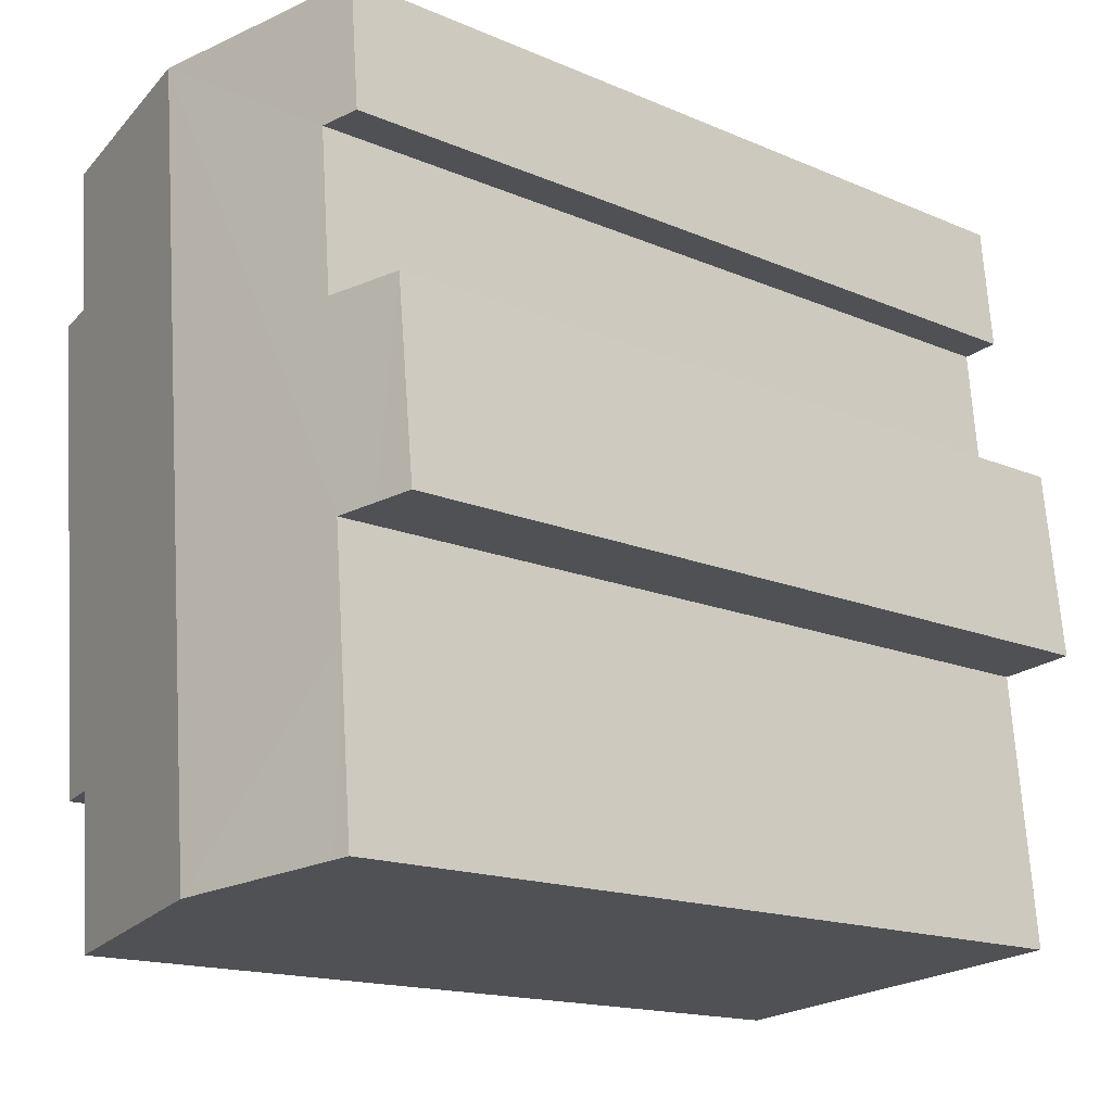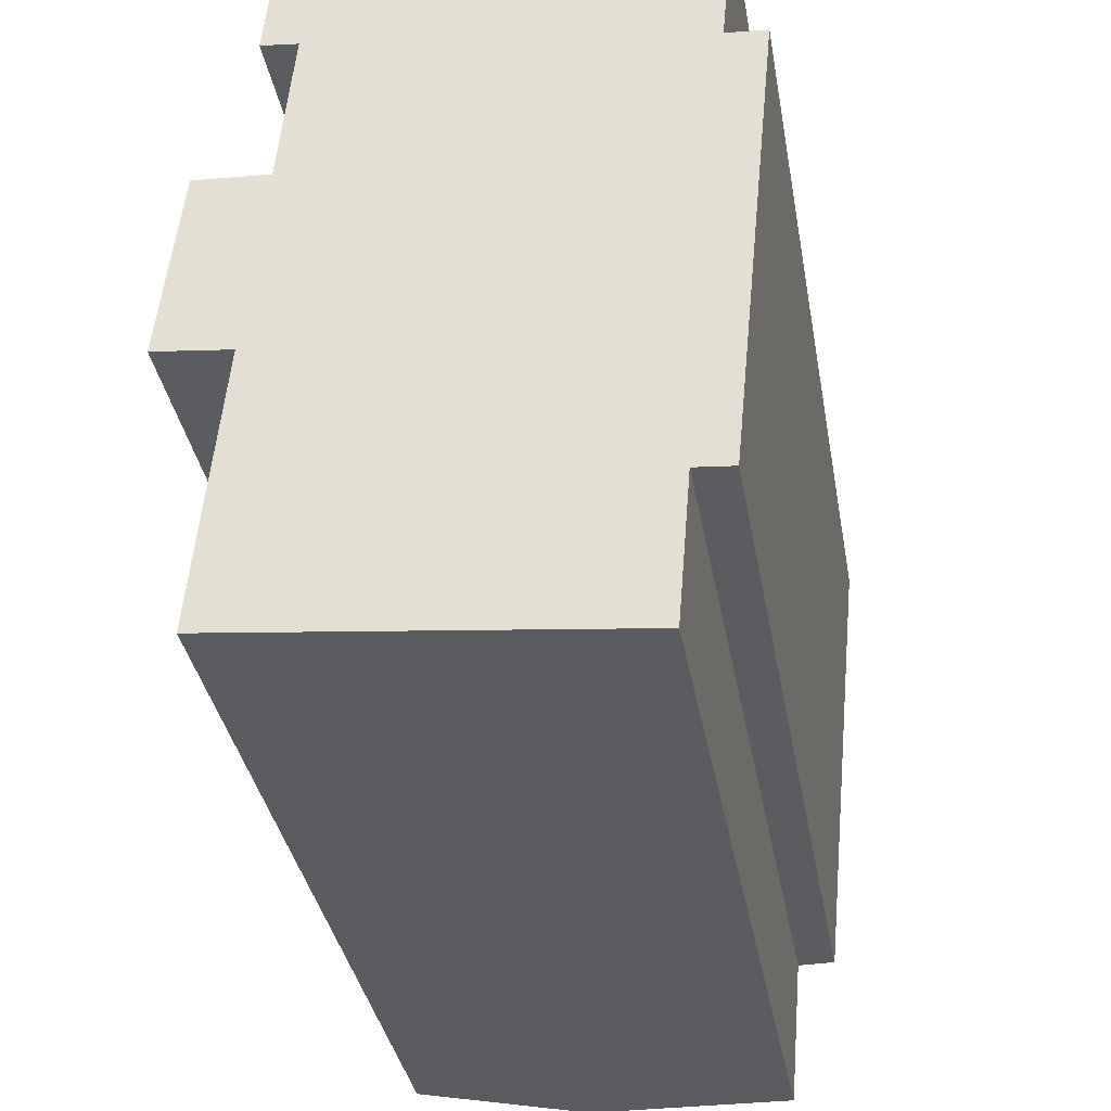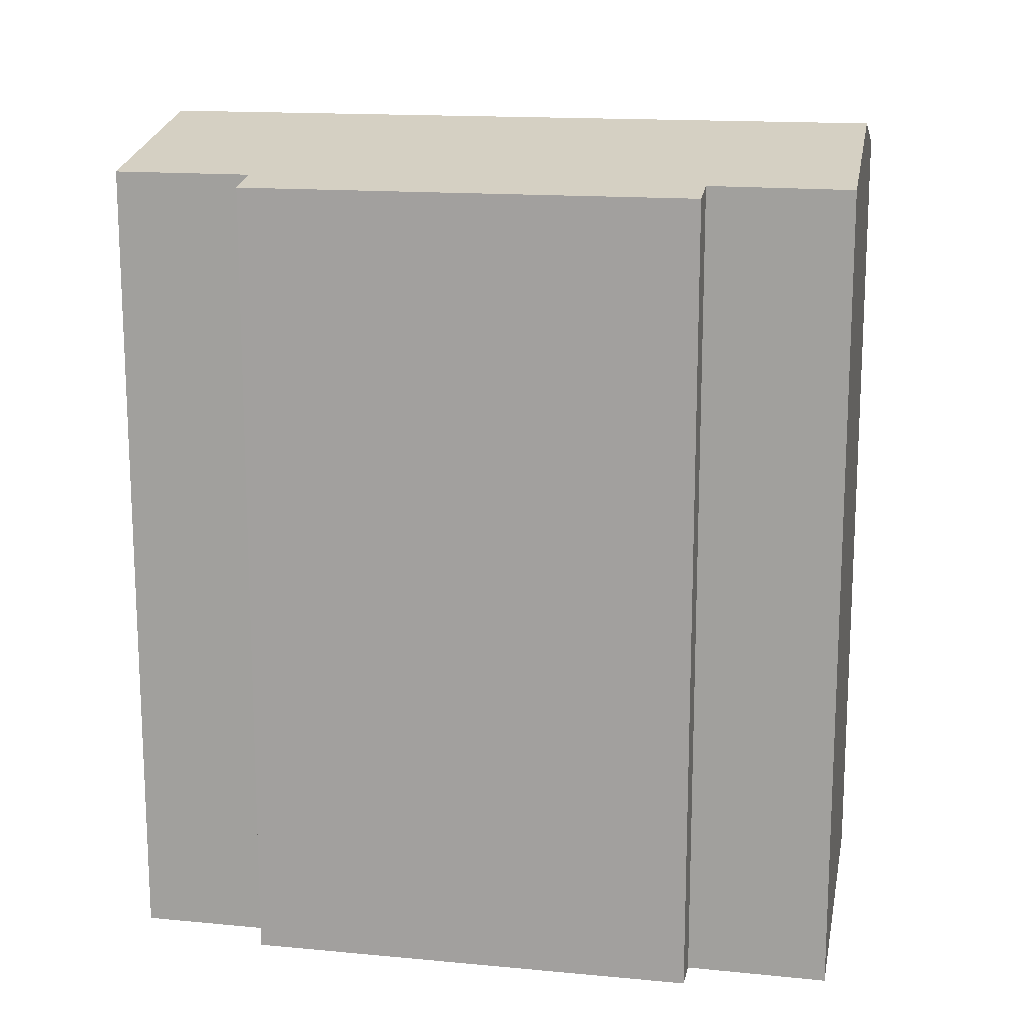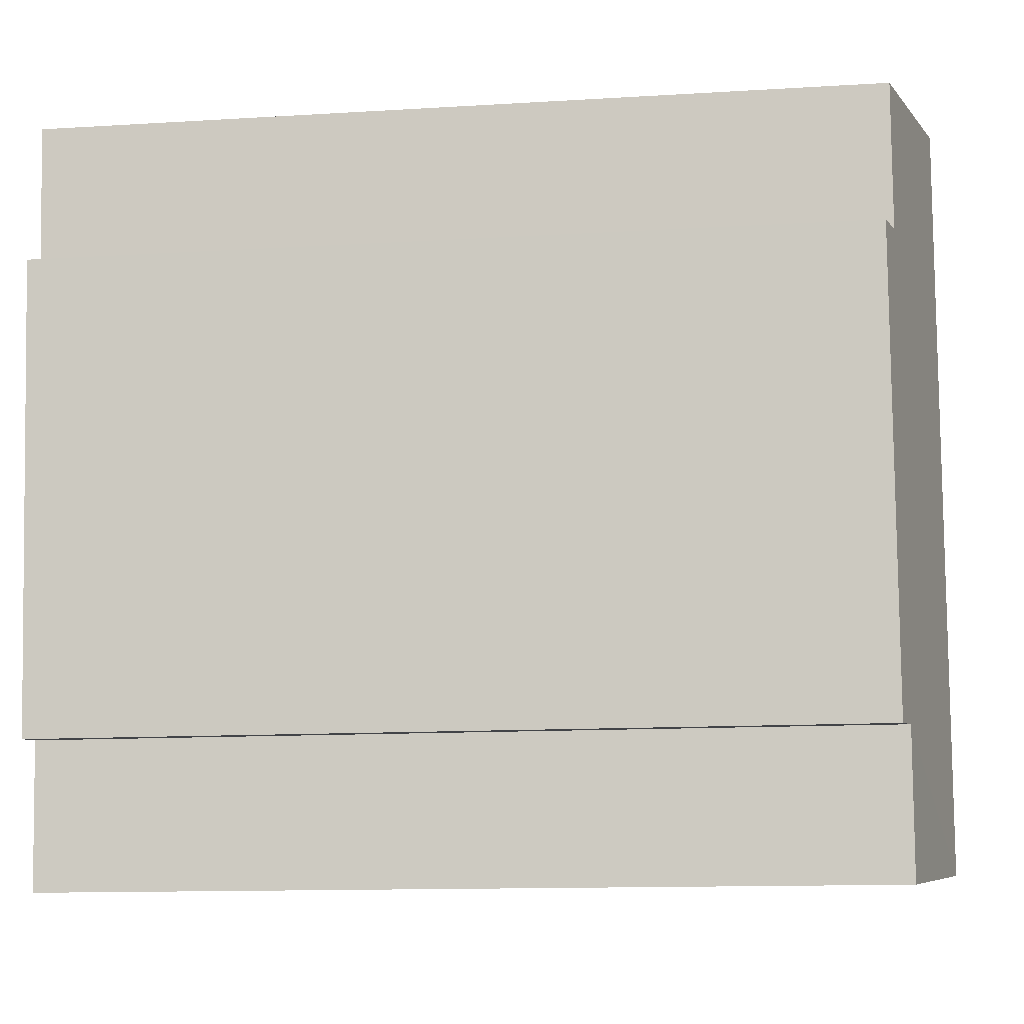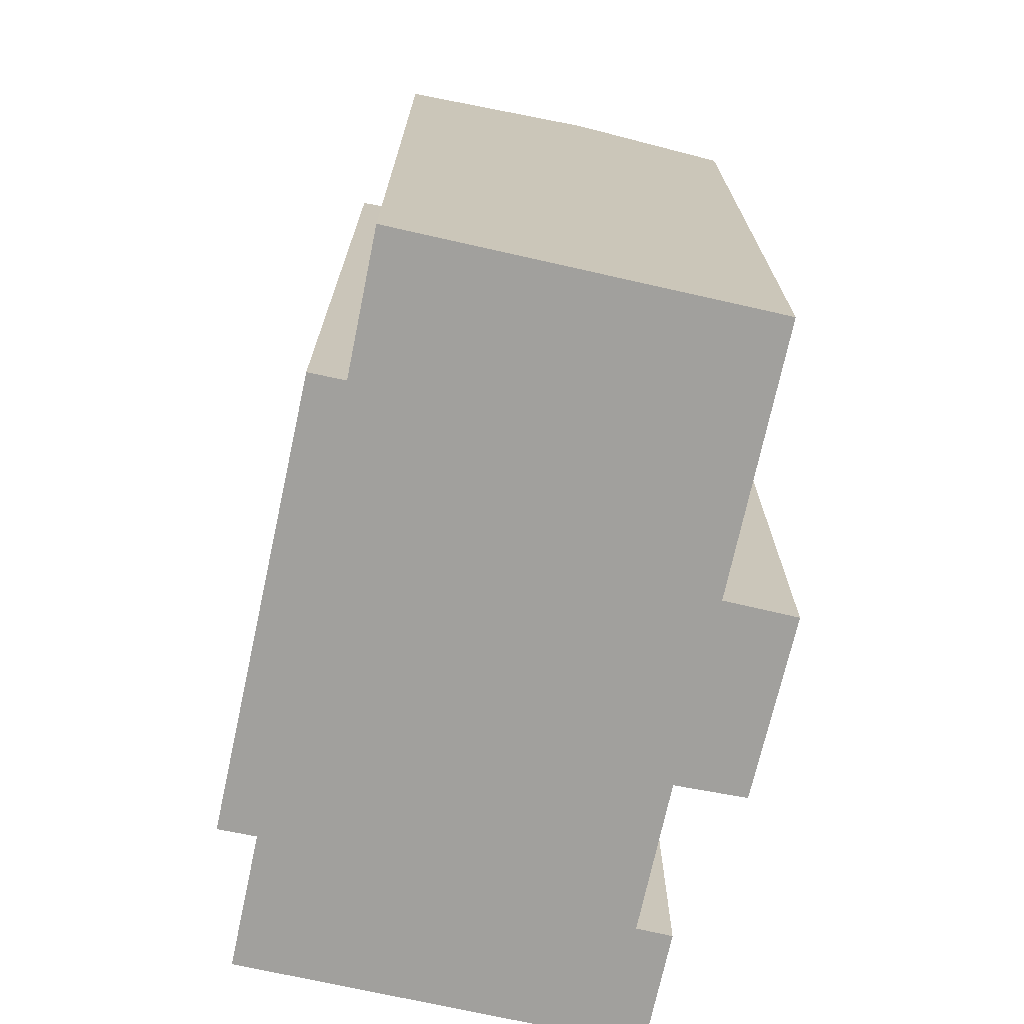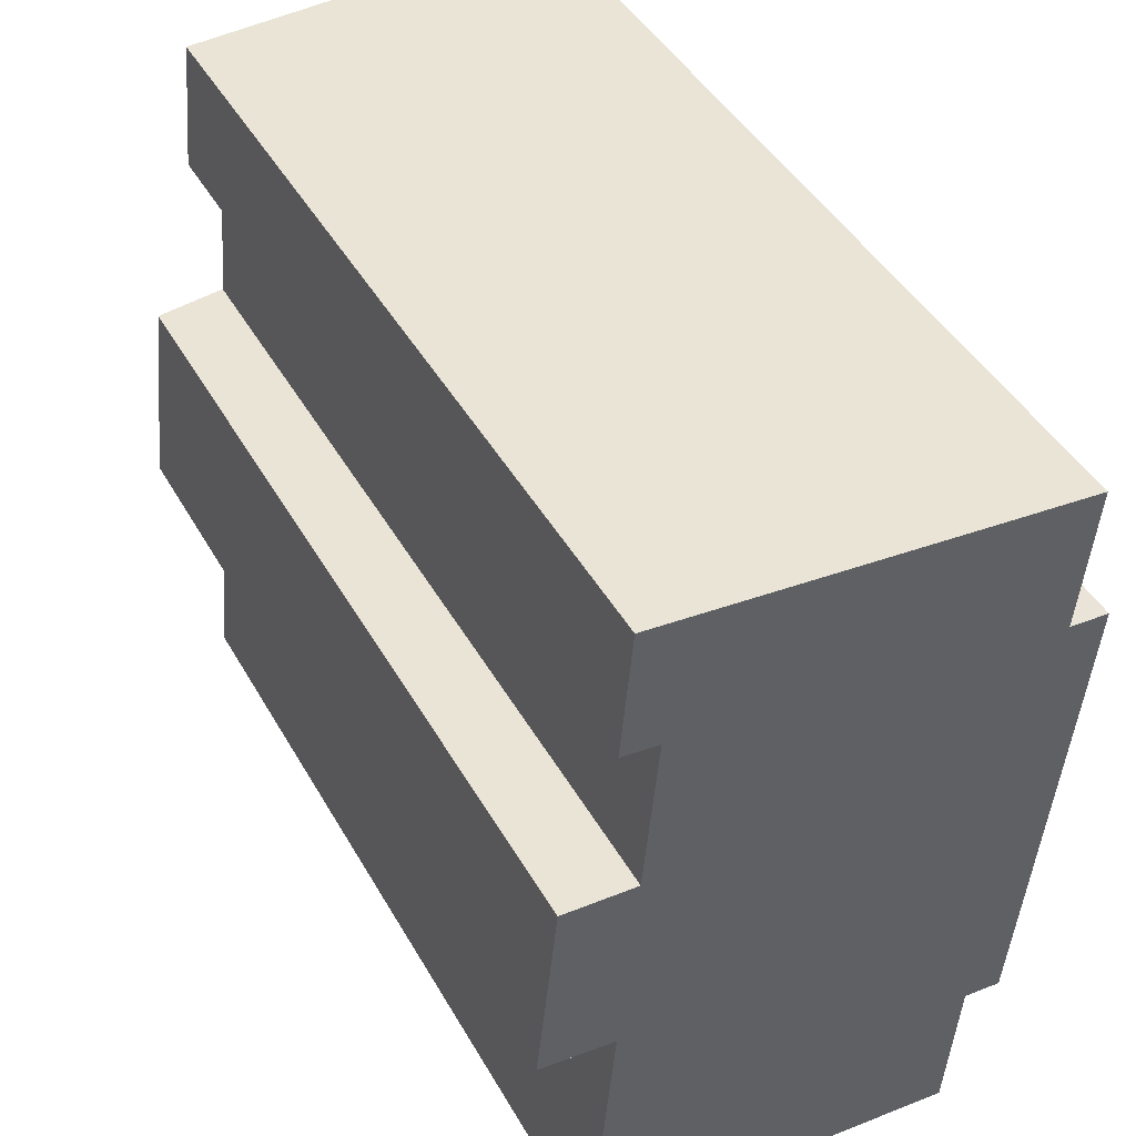
<metadata>
{"format":"obj","ext":"obj","renderer":"f3d","projection":"perspective","resolution":1024,"background":"white","views":[{"elev":-15.7,"azim":-132.1,"up":"+Z"},{"elev":-35.7,"azim":9.9,"up":"+Z"},{"elev":15.3,"azim":106.8,"up":"+Y"},{"elev":-12.5,"azim":98.2,"up":"+Z"},{"elev":-71.6,"azim":173.2,"up":"+Y"},{"elev":44.3,"azim":-27.9,"up":"+Z"}]}
</metadata>
<code>
v  9.131 23.95 -8.722
v  12.34 23.35 -4.968
v  12 23.34 -9.021
v  7.767 24.23 -8.581
v  6.163 24.57 -8.414
v  8.124 24.57 12.54
v  13.54 23.36 7.976
v  14.63 23.12 7.881
v  13.9 23.36 11.93
v  13.64 23.41 11.96
v  13.73 23.39 11.95
v  13.38 23.13 -5.064
v  0.562 23.14 5.276
v  0.205 23.17 -0.024
v  0 23.12 1.416e-15
v  1.011 23.34 -0.116
v  1.844 23.51 -0.211
v  2.088 23.56 -0.239
v  2.301 23.35 13.14
v  3.006 23.56 9.525
v  1.982 23.35 9.644
v  1.824 23.57 -3.113
v  1.791 23.65 -7.959
v  1.383 23.57 -7.916
v  2.607 23.57 5.141
v  1.88 23.41 5.189
v  1.011 23.23 5.247
v  1.982 -5.905e-16 9.644
v  2.301 -8.047e-16 13.14
v  1.383 4.847e-16 -7.916
v  2.088 1.463e-17 -0.239
v  1.824 1.906e-16 -3.113
v  0.562 -3.231e-16 5.276
v  0 0 0
v  2.607 -3.148e-16 5.141
v  3.006 -5.832e-16 9.525
v  13.9 -7.307e-16 11.93
v  8.124 -7.676e-16 12.54
v  13.64 -7.325e-16 11.96
v  13.73 -7.319e-16 11.95
v  13.54 -4.884e-16 7.976
v  14.63 -4.826e-16 7.881
v  1.011 -3.213e-16 5.247
v  1.88 -3.177e-16 5.189
v  13.38 3.101e-16 -5.064
v  12.34 3.042e-16 -4.968
v  12 5.524e-16 -9.021
v  9.131 5.341e-16 -8.722
v  7.767 5.254e-16 -8.581
v  6.163 5.152e-16 -8.414
v  1.791 4.873e-16 -7.959
v  1.844 1.292e-17 -0.211
v  1.011 7.103e-18 -0.116
v  0.205 1.47e-18 -0.024
g defaultobject
f 1 2 3
f 2 1 4
f 2 4 5
f 2 5 6
f 2 6 7
f 2 7 8
f 7 6 9
f 9 6 10
f 9 10 11
f 8 12 2
f 13 14 15
f 14 13 16
f 16 13 17
f 17 13 18
f 19 20 21
f 22 23 24
f 23 22 5
f 5 22 6
f 6 22 18
f 6 18 25
f 25 18 13
f 25 13 26
f 26 13 27
f 6 25 20
f 6 20 19
f 28 19 21
f 19 28 29
f 30 22 24
f 22 30 18
f 18 30 31
f 31 30 32
f 15 33 13
f 33 15 34
f 35 20 25
f 20 35 36
f 29 6 19
f 6 29 10
f 10 29 11
f 11 29 9
f 9 29 37
f 37 29 38
f 37 38 39
f 37 39 40
f 41 8 7
f 8 41 42
f 26 35 25
f 35 26 27
f 35 27 13
f 35 13 43
f 43 13 33
f 35 43 44
f 37 7 9
f 7 37 41
f 8 45 12
f 45 8 42
f 46 3 2
f 3 46 47
f 12 46 2
f 46 12 45
f 47 1 3
f 1 47 4
f 4 47 5
f 5 47 23
f 23 47 24
f 24 47 48
f 24 48 30
f 30 48 49
f 30 49 50
f 30 50 51
f 31 17 18
f 17 31 16
f 16 31 14
f 14 31 15
f 15 31 52
f 15 52 34
f 34 52 53
f 34 53 54
f 36 21 20
f 21 36 28
f 34 43 33
f 43 34 44
f 44 34 35
f 48 46 49
f 46 48 47
f 28 38 29
f 38 28 36
f 38 36 35
f 38 35 39
f 39 35 34
f 39 34 54
f 39 54 53
f 39 53 52
f 39 52 40
f 40 52 31
f 40 31 37
f 37 31 41
f 41 31 32
f 41 32 30
f 41 30 42
f 42 30 46
f 42 46 45
f 46 30 51
f 46 51 50
f 46 50 49

</code>
